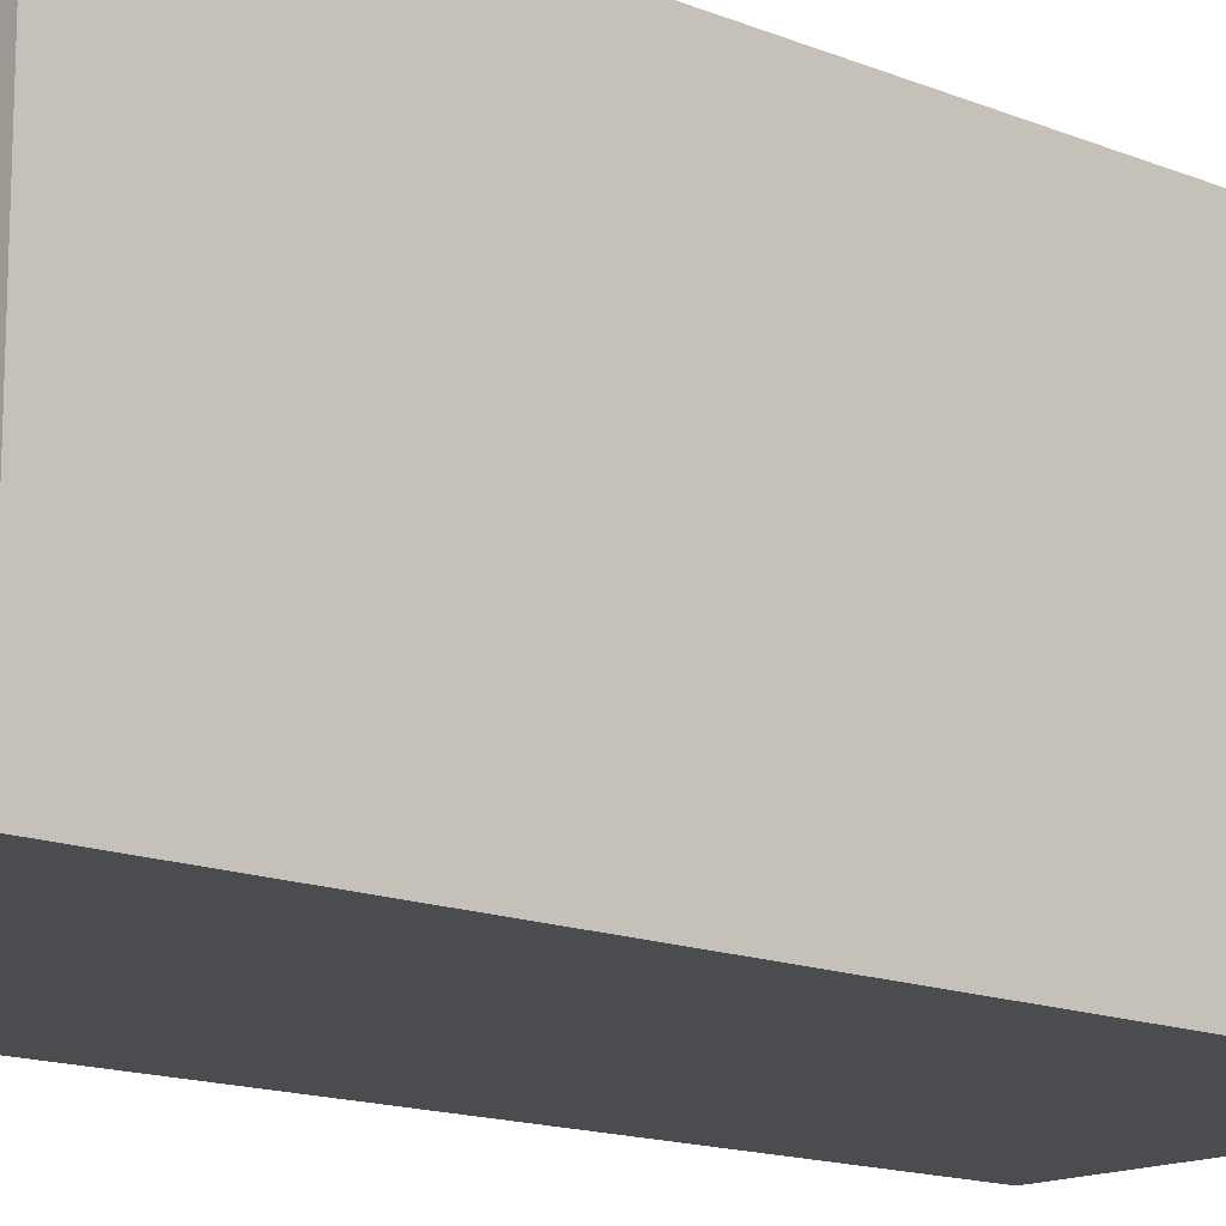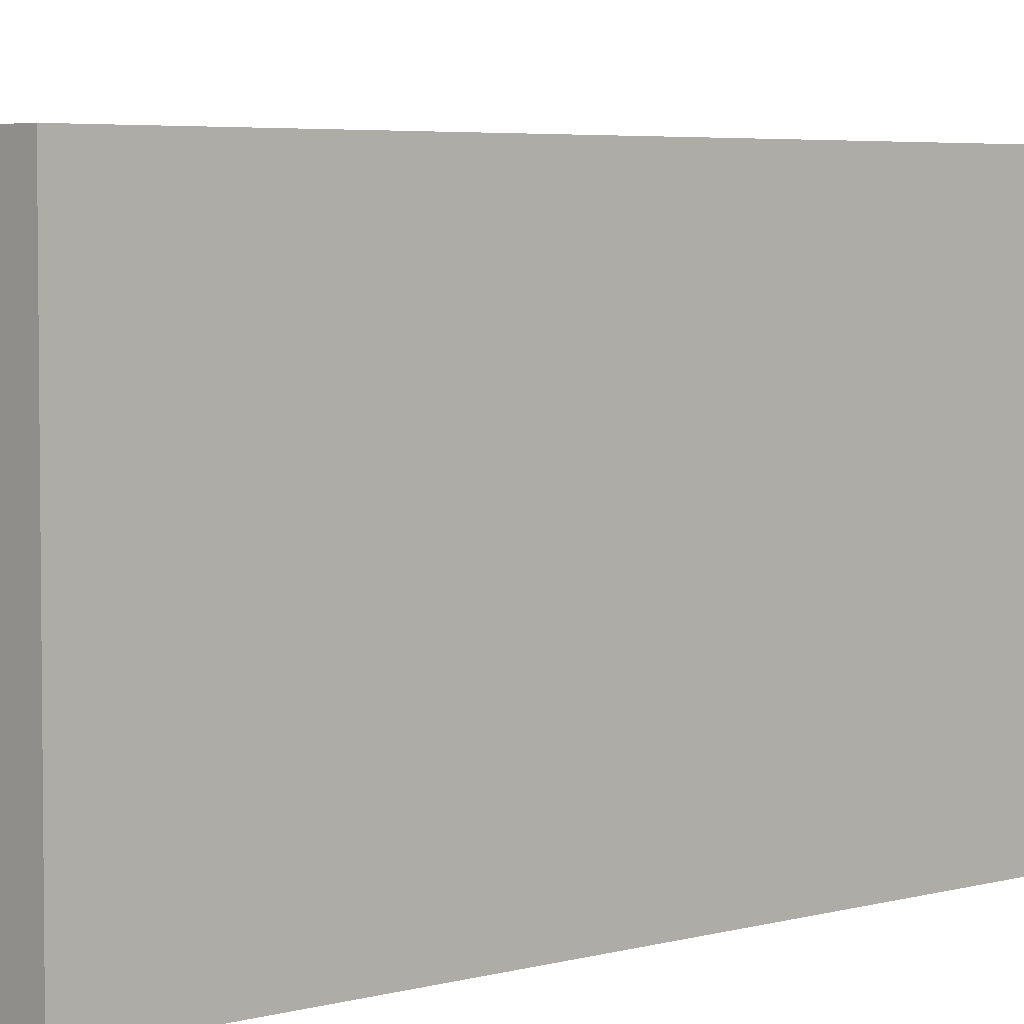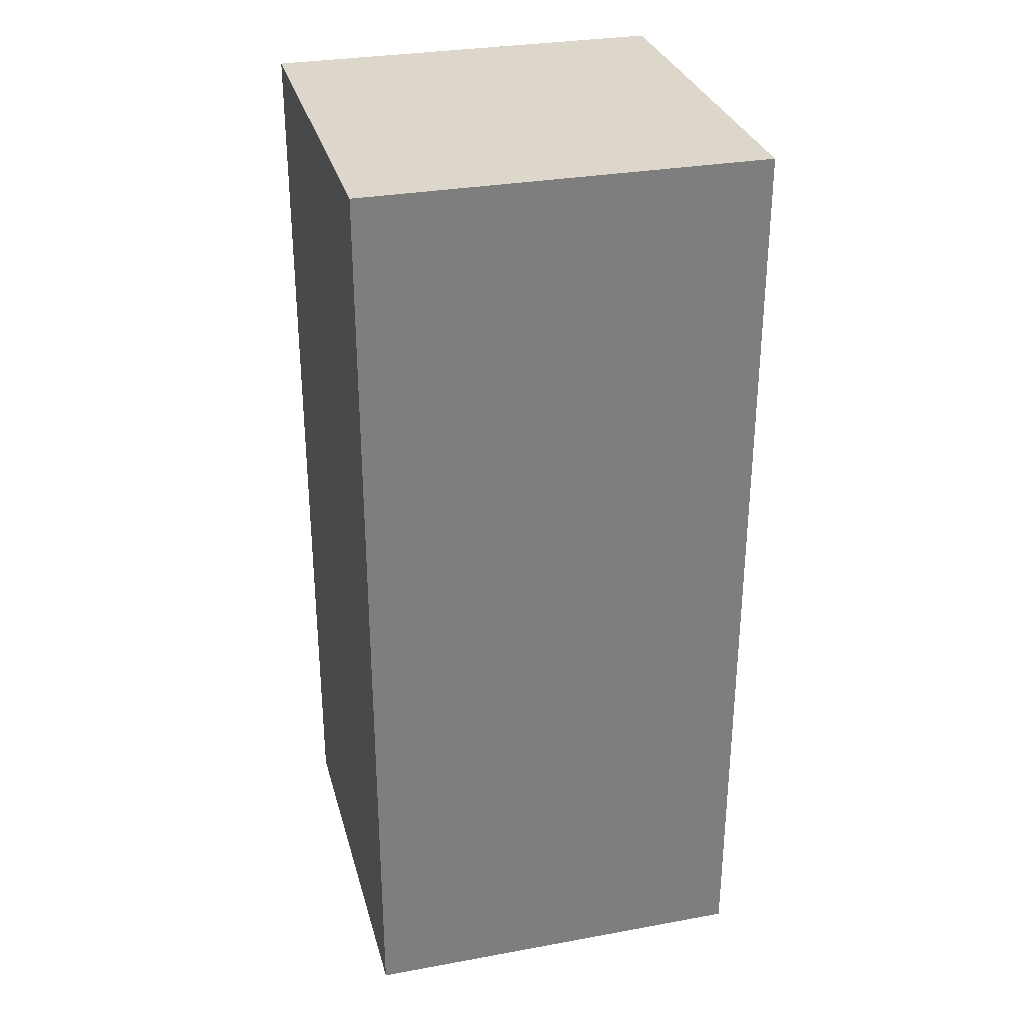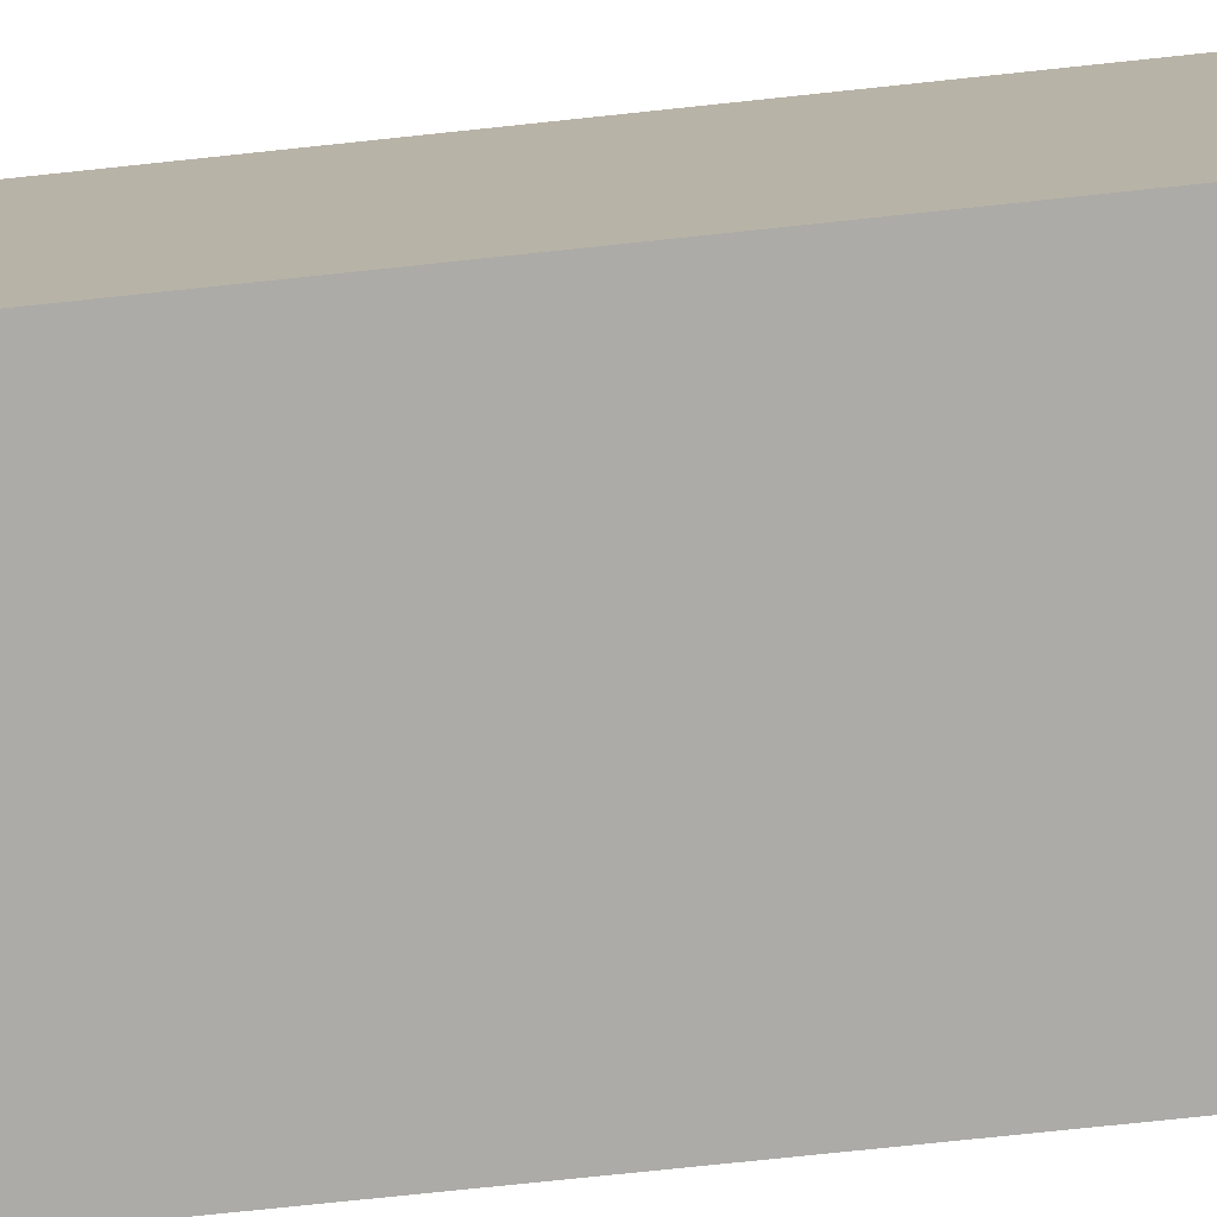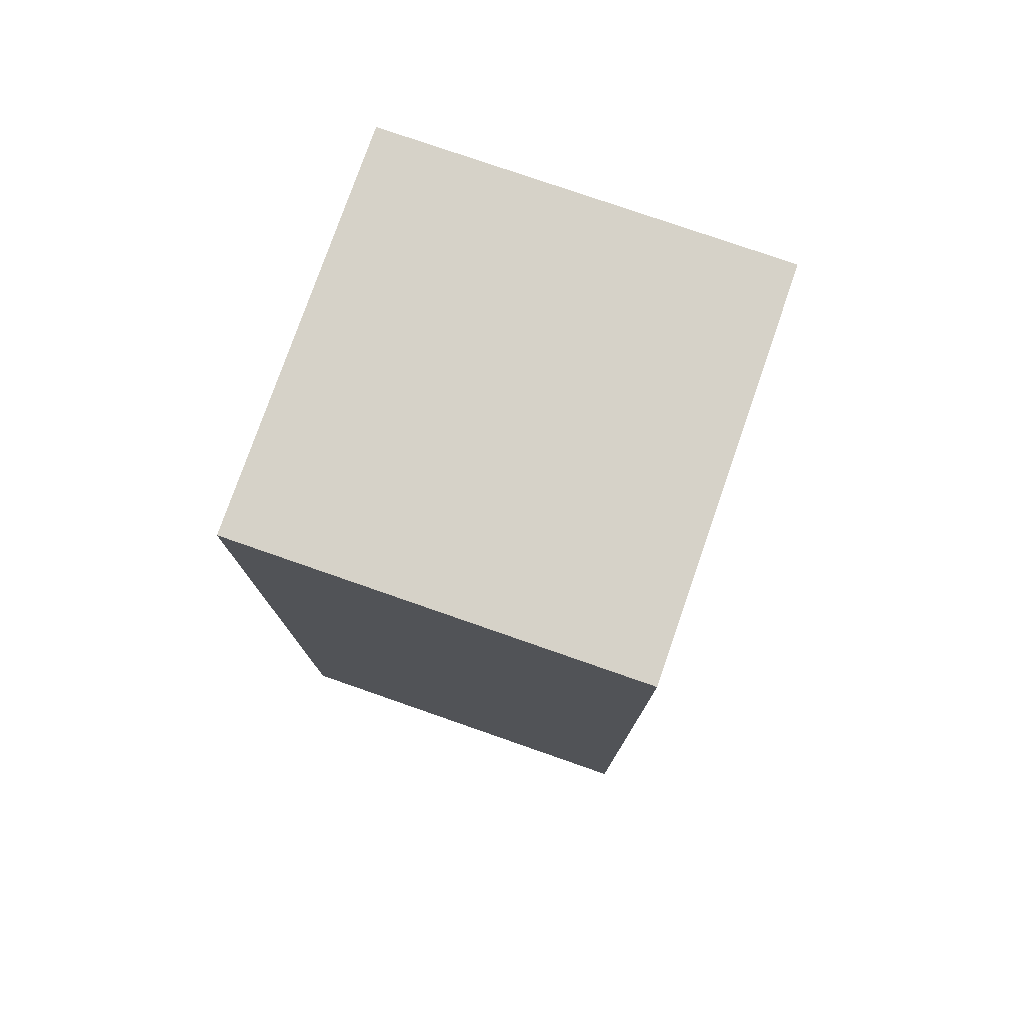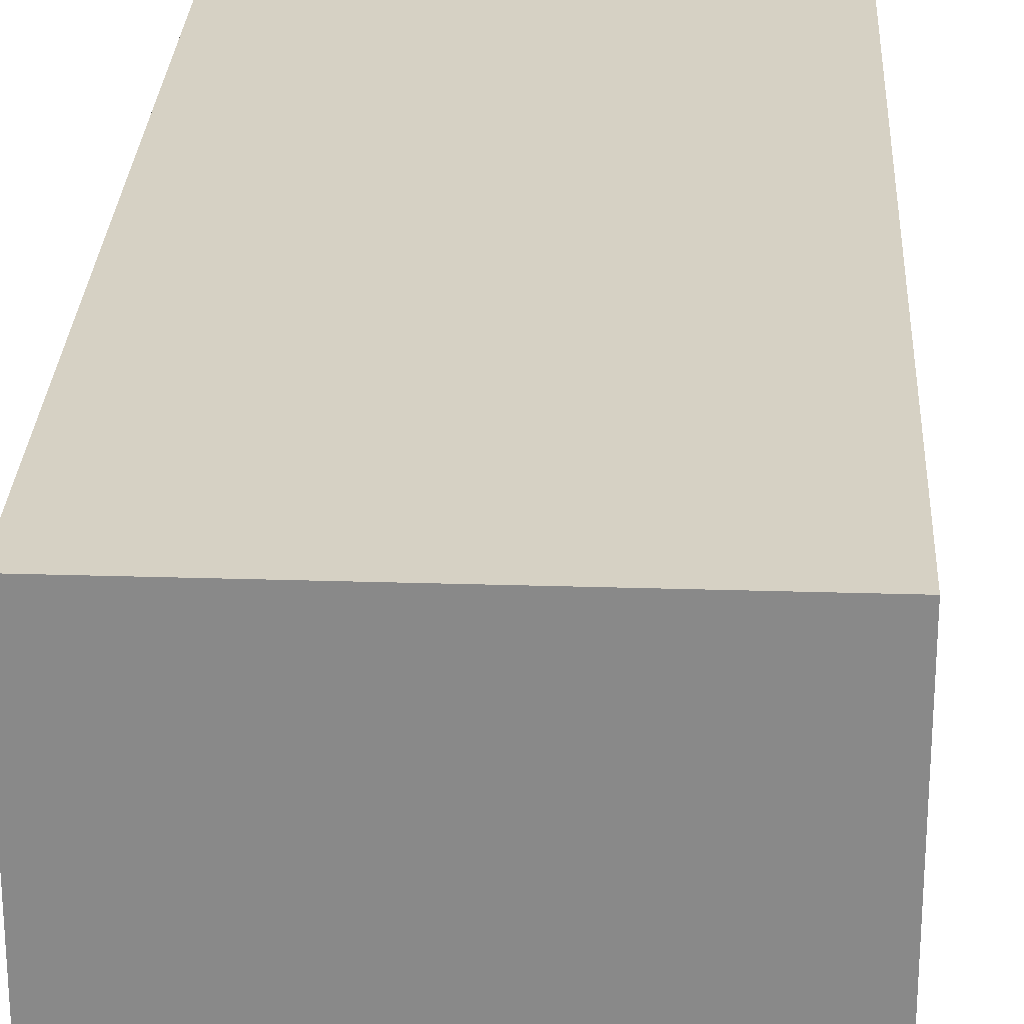
<metadata>
{"format":"obj","ext":"obj","renderer":"f3d","projection":"perspective","resolution":1024,"background":"white","views":[{"elev":-14.8,"azim":48.7,"up":"+Z"},{"elev":4.3,"azim":-133.5,"up":"+Z"},{"elev":30.8,"azim":-14.6,"up":"+Y"},{"elev":-76.3,"azim":-84.0,"up":"+Z"},{"elev":77.6,"azim":-70.8,"up":"+Y"},{"elev":26.6,"azim":2.8,"up":"+Z"}]}
</metadata>
<code>
o Cube
v 21.5 3.5 -21.5
v 21.5 -3.5 -21.5
v 21.5 3.5 -21.5
v 21.5 -3.5 -18.5
v 18.5 3.5 -21.5
v 18.5 -3.5 -21.5
v 18.5 3.5 -18.5
v 18.5 -3.5 -18.5
v 21.5 -3.5 -21.5
v 21.5 3.5 -18.5
v 21.5 -3.5 -18.5
v 18.5 3.5 -21.5
v 18.5 3.5 -18.5
v 18.5 -3.5 -18.5
f 9 11 10 3
f 11 14 13 10
f 8 6 5 7
f 6 8 4 2
f 3 10 13 12
f 6 2 1 5

</code>
